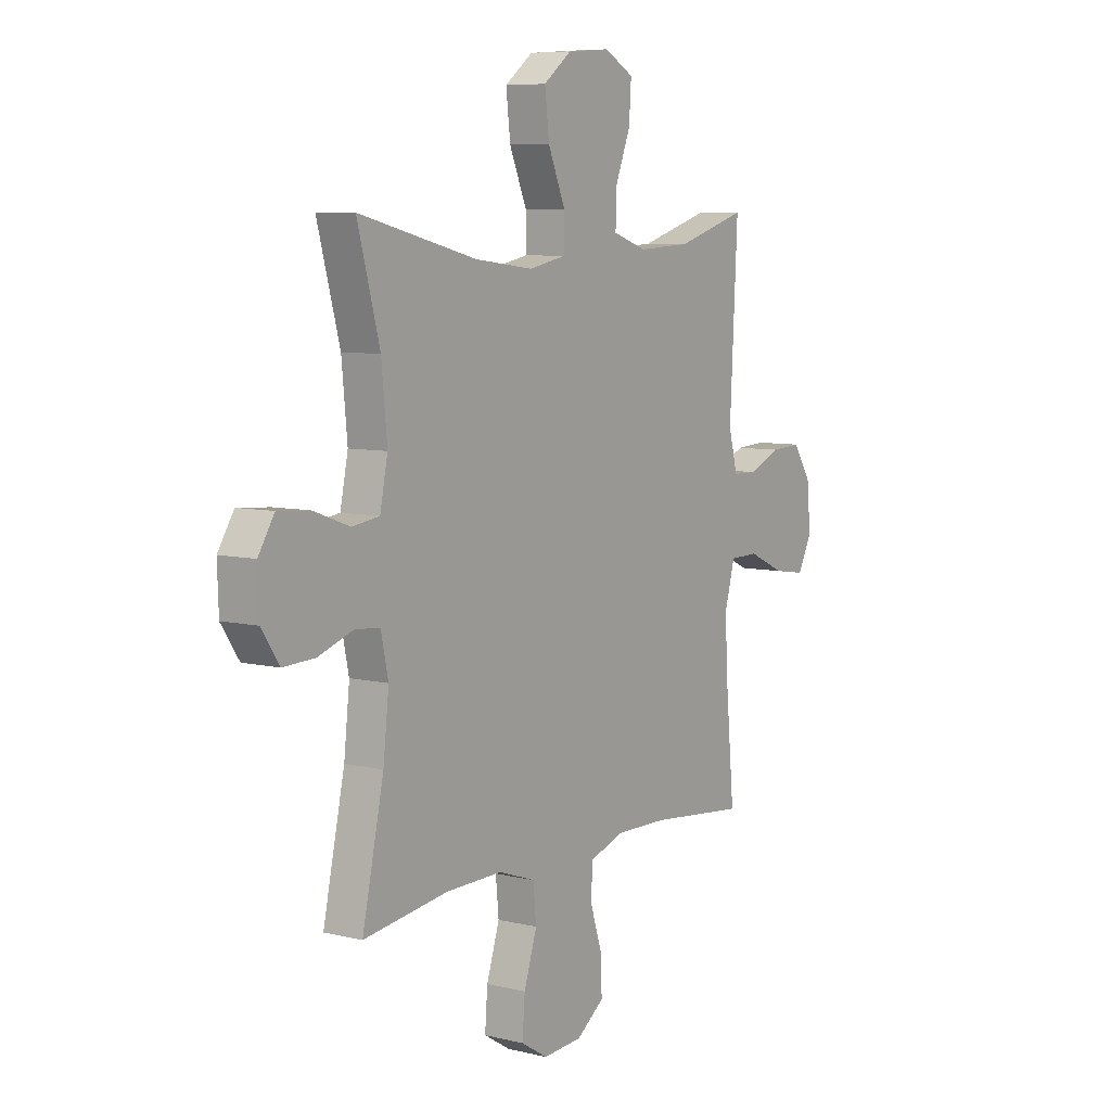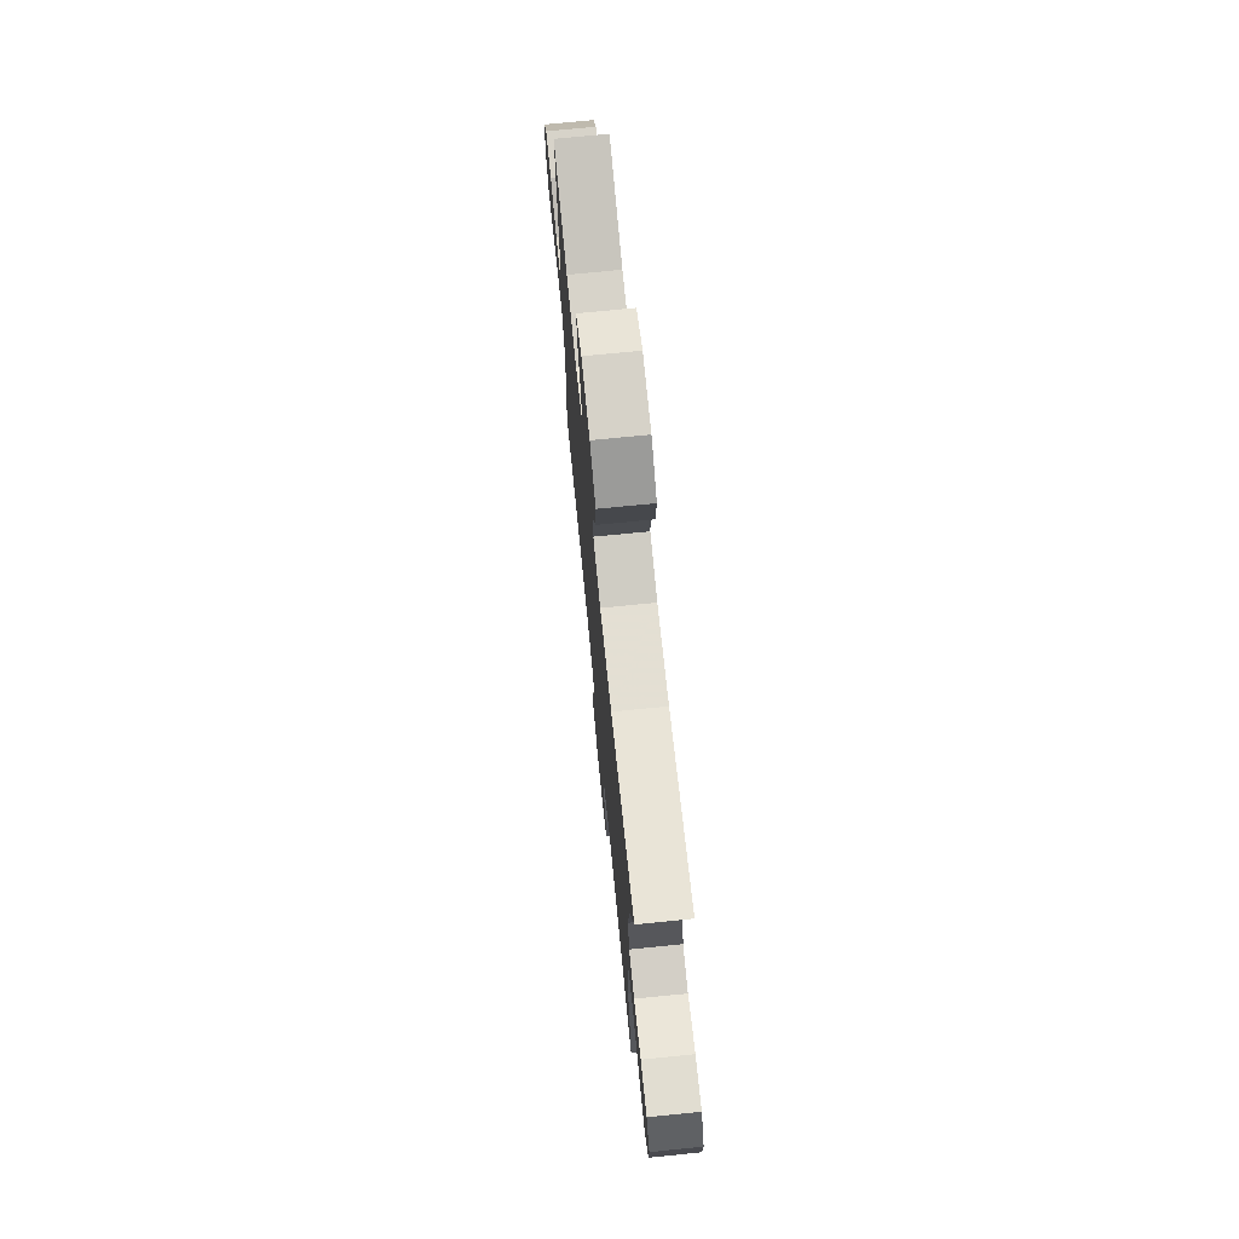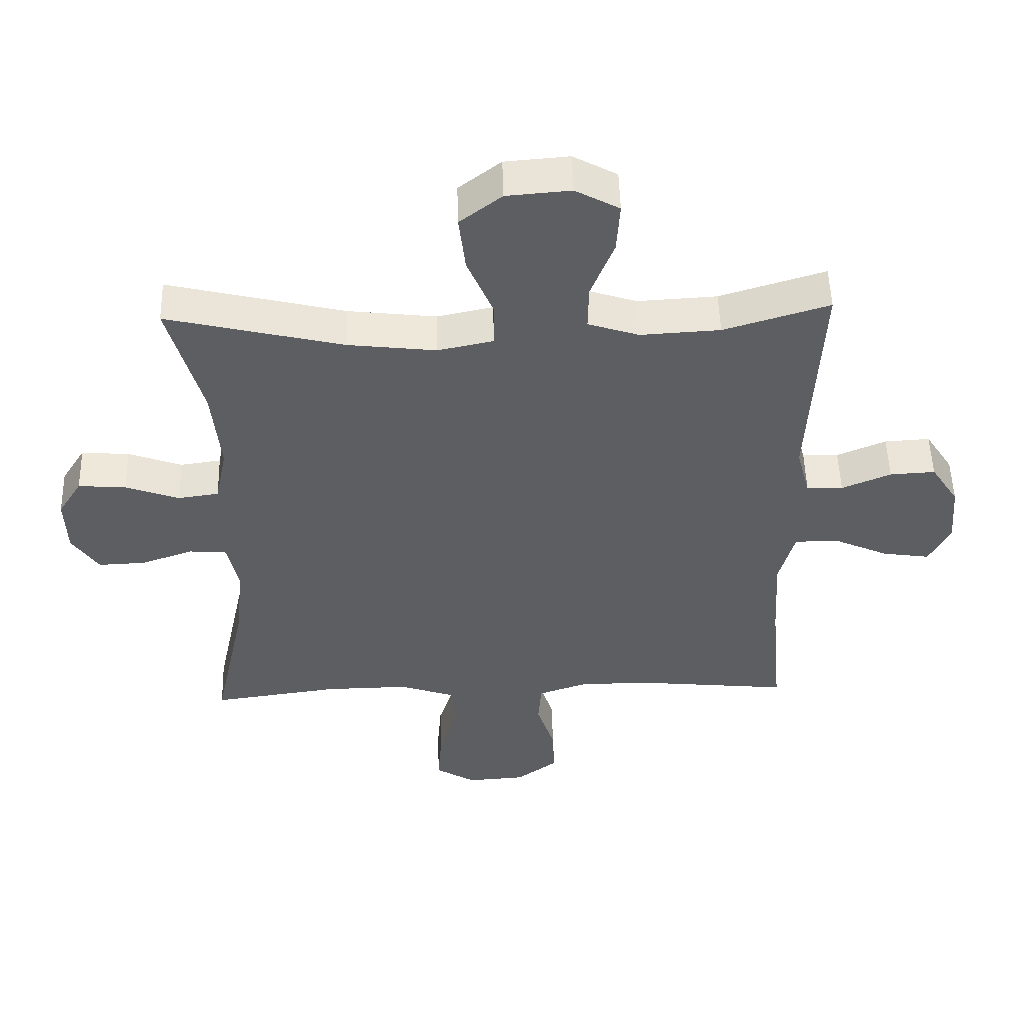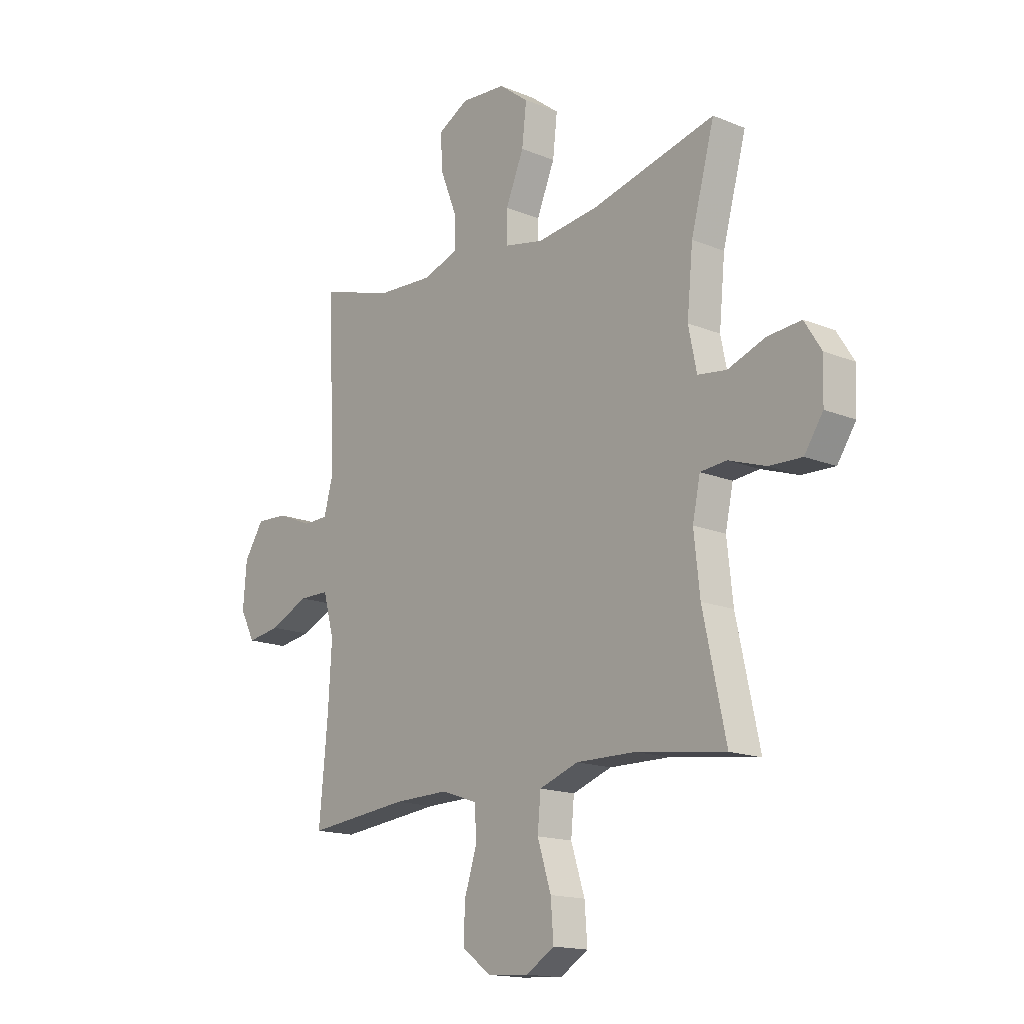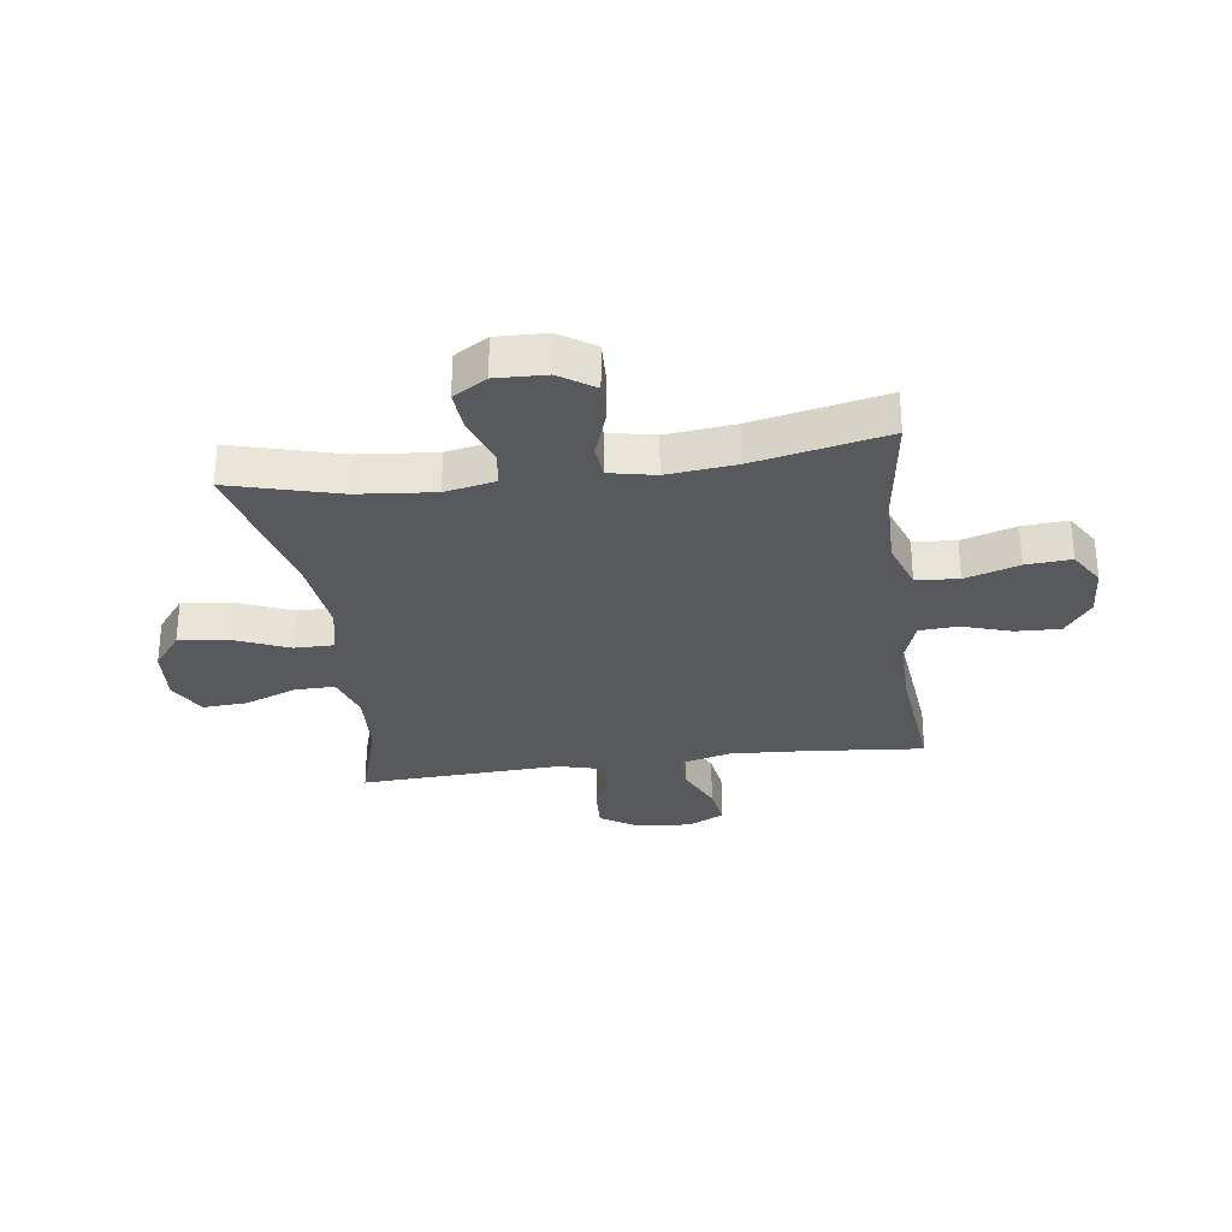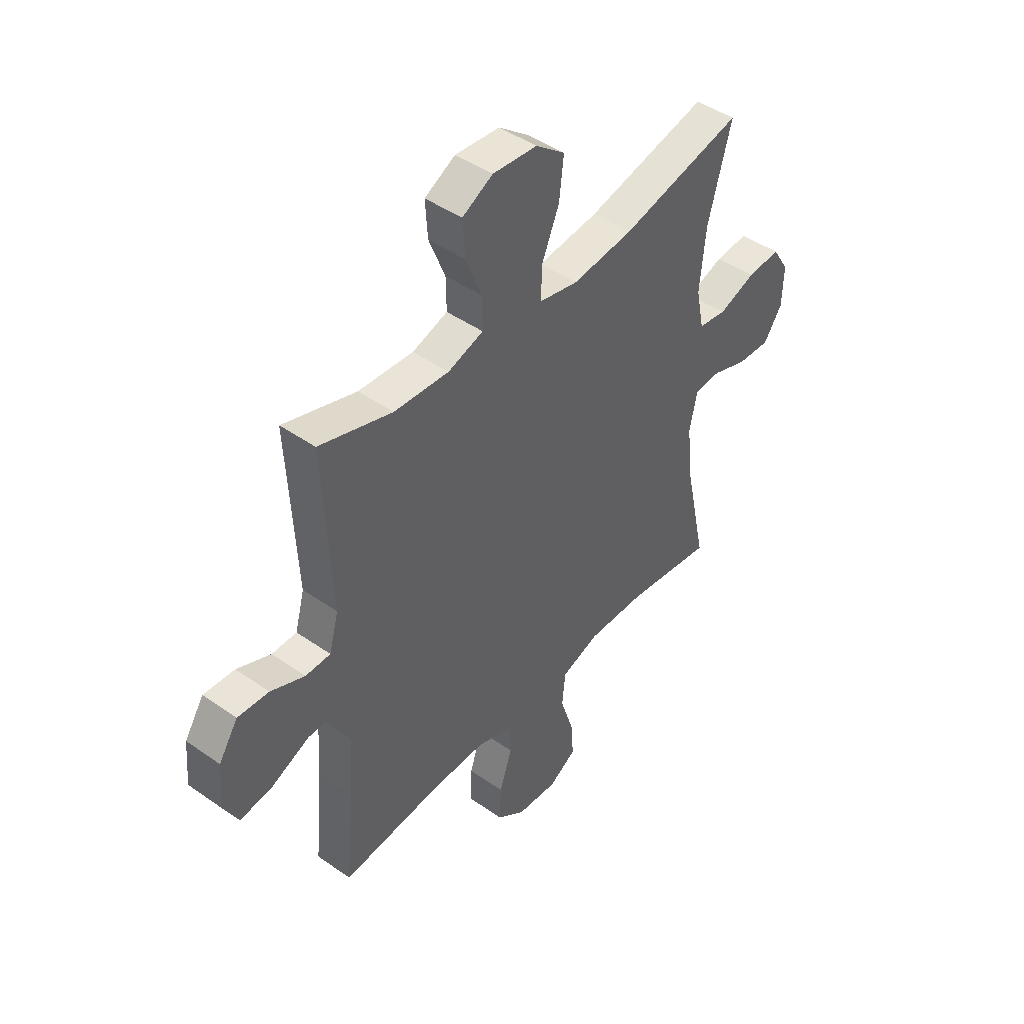
<metadata>
{"format":"obj","ext":"obj","renderer":"f3d","projection":"perspective","resolution":1024,"background":"white","views":[{"elev":7.3,"azim":124.5,"up":"+Z"},{"elev":73.3,"azim":84.3,"up":"+Z"},{"elev":51.3,"azim":178.4,"up":"+Z"},{"elev":-15.9,"azim":49.6,"up":"+Z"},{"elev":-29.7,"azim":97.8,"up":"+Y"},{"elev":45.0,"azim":-50.8,"up":"+Z"}]}
</metadata>
<code>
v 0.5 0.07 -0.5
v 0.304 0.07 -0.473
v 0.173 0.07 -0.471
v 0.087 0.07 -0.501
v 0.08 0.07 -0.575
v 0.11 0.07 -0.669
v 0.116 0.07 -0.748
v 0.054 0.07 -0.786
v -0.037 0.07 -0.78
v -0.101 0.07 -0.733
v -0.098 0.07 -0.655
v -0.07 0.07 -0.569
v -0.075 0.07 -0.502
v -0.154 0.07 -0.475
v -0.275 0.07 -0.477
v -0.5 0.07 -0.5
v -0.481 0.07 -0.297
v -0.473 0.07 -0.161
v -0.497 0.07 -0.073
v -0.564 0.07 -0.072
v -0.65 0.07 -0.111
v -0.723 0.07 -0.122
v -0.756 0.07 -0.059
v -0.748 0.07 0.037
v -0.705 0.07 0.103
v -0.635 0.07 0.099
v -0.559 0.07 0.067
v -0.503 0.07 0.068
v -0.482 0.07 0.146
v -0.5 0.07 0.5
v -0.337 0.07 0.45
v -0.214 0.07 0.443
v -0.135 0.07 0.469
v -0.136 0.07 0.539
v -0.172 0.07 0.63
v -0.177 0.07 0.708
v -0.109 0.07 0.745
v -0.01 0.07 0.737
v 0.055 0.07 0.687
v 0.045 0.07 0.6
v 0.005 0.07 0.505
v 0.005 0.07 0.436
v 0.091 0.07 0.418
v 0.227 0.07 0.434
v 0.5 0.07 0.5
v 0.448 0.07 0.309
v 0.435 0.07 0.175
v 0.453 0.07 0.087
v 0.516 0.07 0.078
v 0.599 0.07 0.108
v 0.673 0.07 0.114
v 0.71 0.07 0.055
v 0.707 0.07 -0.033
v 0.666 0.07 -0.094
v 0.593 0.07 -0.091
v 0.512 0.07 -0.063
v 0.454 0.07 -0.068
v 0.437 0.07 -0.148
v 0.45 0.07 -0.268
v 0.5 0 -0.5
v 0.304 0 -0.473
v 0.173 0 -0.471
v 0.087 0 -0.501
v 0.08 0 -0.575
v 0.11 0 -0.669
v 0.116 0 -0.748
v 0.054 0 -0.786
v -0.037 0 -0.78
v -0.101 0 -0.733
v -0.098 0 -0.655
v -0.07 0 -0.569
v -0.075 0 -0.502
v -0.154 0 -0.475
v -0.275 0 -0.477
v -0.5 0 -0.5
v -0.481 0 -0.297
v -0.473 0 -0.161
v -0.497 0 -0.073
v -0.564 0 -0.072
v -0.65 0 -0.111
v -0.723 0 -0.122
v -0.756 0 -0.059
v -0.748 0 0.037
v -0.705 0 0.103
v -0.635 0 0.099
v -0.559 0 0.067
v -0.503 0 0.068
v -0.482 0 0.146
v -0.5 0 0.5
v -0.337 0 0.45
v -0.214 0 0.443
v -0.135 0 0.469
v -0.136 0 0.539
v -0.172 0 0.63
v -0.177 0 0.708
v -0.109 0 0.745
v -0.01 0 0.737
v 0.055 0 0.687
v 0.045 0 0.6
v 0.005 0 0.505
v 0.005 0 0.436
v 0.091 0 0.418
v 0.227 0 0.434
v 0.5 0 0.5
v 0.448 0 0.309
v 0.435 0 0.175
v 0.453 0 0.087
v 0.516 0 0.078
v 0.599 0 0.108
v 0.673 0 0.114
v 0.71 0 0.055
v 0.707 0 -0.033
v 0.666 0 -0.094
v 0.593 0 -0.091
v 0.512 0 -0.063
v 0.454 0 -0.068
v 0.437 0 -0.148
v 0.45 0 -0.268
f 54 55 56
f 53 54 56
f 52 53 56
f 51 52 56
f 50 51 56
f 49 50 56
f 48 49 56 57
f 47 48 57 58
f 44 45 46
f 43 44 46 47
f 42 43 47 58
f 39 40 41
f 38 39 41
f 37 38 41
f 36 37 41
f 35 36 41
f 34 35 41
f 33 34 41 42
f 42 58 59
f 33 42 59
f 32 33 59
f 29 30 31
f 59 1 2
f 32 59 2
f 31 32 2
f 29 31 2
f 28 29 2
f 25 26 27
f 24 25 27
f 23 24 27
f 22 23 27
f 21 22 27
f 20 21 27
f 15 16 17
f 14 15 17 18
f 13 14 18 19
f 10 11 12
f 9 10 12
f 8 9 12
f 7 8 12
f 6 7 12
f 5 6 12
f 4 5 12 13
f 3 4 13 19
f 28 2 3 19
f 19 20 27 28
f 115 114 113
f 115 113 112
f 115 112 111
f 115 111 110
f 115 110 109
f 115 109 108
f 116 115 108 107
f 117 116 107 106
f 105 104 103
f 106 105 103 102
f 117 106 102 101
f 100 99 98
f 100 98 97
f 100 97 96
f 100 96 95
f 100 95 94
f 100 94 93
f 101 100 93 92
f 118 117 101
f 118 101 92
f 118 92 91
f 90 89 88
f 61 60 118
f 61 118 91
f 61 91 90
f 61 90 88
f 61 88 87
f 86 85 84
f 86 84 83
f 86 83 82
f 86 82 81
f 86 81 80
f 86 80 79
f 76 75 74
f 77 76 74 73
f 78 77 73 72
f 71 70 69
f 71 69 68
f 71 68 67
f 71 67 66
f 71 66 65
f 71 65 64
f 72 71 64 63
f 78 72 63 62
f 78 62 61 87
f 87 86 79 78
f 1 60 61 2
f 2 61 62 3
f 3 62 63 4
f 4 63 64 5
f 5 64 65 6
f 6 65 66 7
f 7 66 67 8
f 8 67 68 9
f 9 68 69 10
f 10 69 70 11
f 11 70 71 12
f 12 71 72 13
f 13 72 73 14
f 14 73 74 15
f 15 74 75 16
f 16 75 76 17
f 17 76 77 18
f 18 77 78 19
f 19 78 79 20
f 20 79 80 21
f 21 80 81 22
f 22 81 82 23
f 23 82 83 24
f 24 83 84 25
f 25 84 85 26
f 26 85 86 27
f 27 86 87 28
f 28 87 88 29
f 29 88 89 30
f 30 89 90 31
f 31 90 91 32
f 32 91 92 33
f 33 92 93 34
f 34 93 94 35
f 35 94 95 36
f 36 95 96 37
f 37 96 97 38
f 38 97 98 39
f 39 98 99 40
f 40 99 100 41
f 41 100 101 42
f 42 101 102 43
f 43 102 103 44
f 44 103 104 45
f 45 104 105 46
f 46 105 106 47
f 47 106 107 48
f 48 107 108 49
f 49 108 109 50
f 50 109 110 51
f 51 110 111 52
f 52 111 112 53
f 53 112 113 54
f 54 113 114 55
f 55 114 115 56
f 56 115 116 57
f 57 116 117 58
f 58 117 118 59
f 59 118 60 1

</code>
